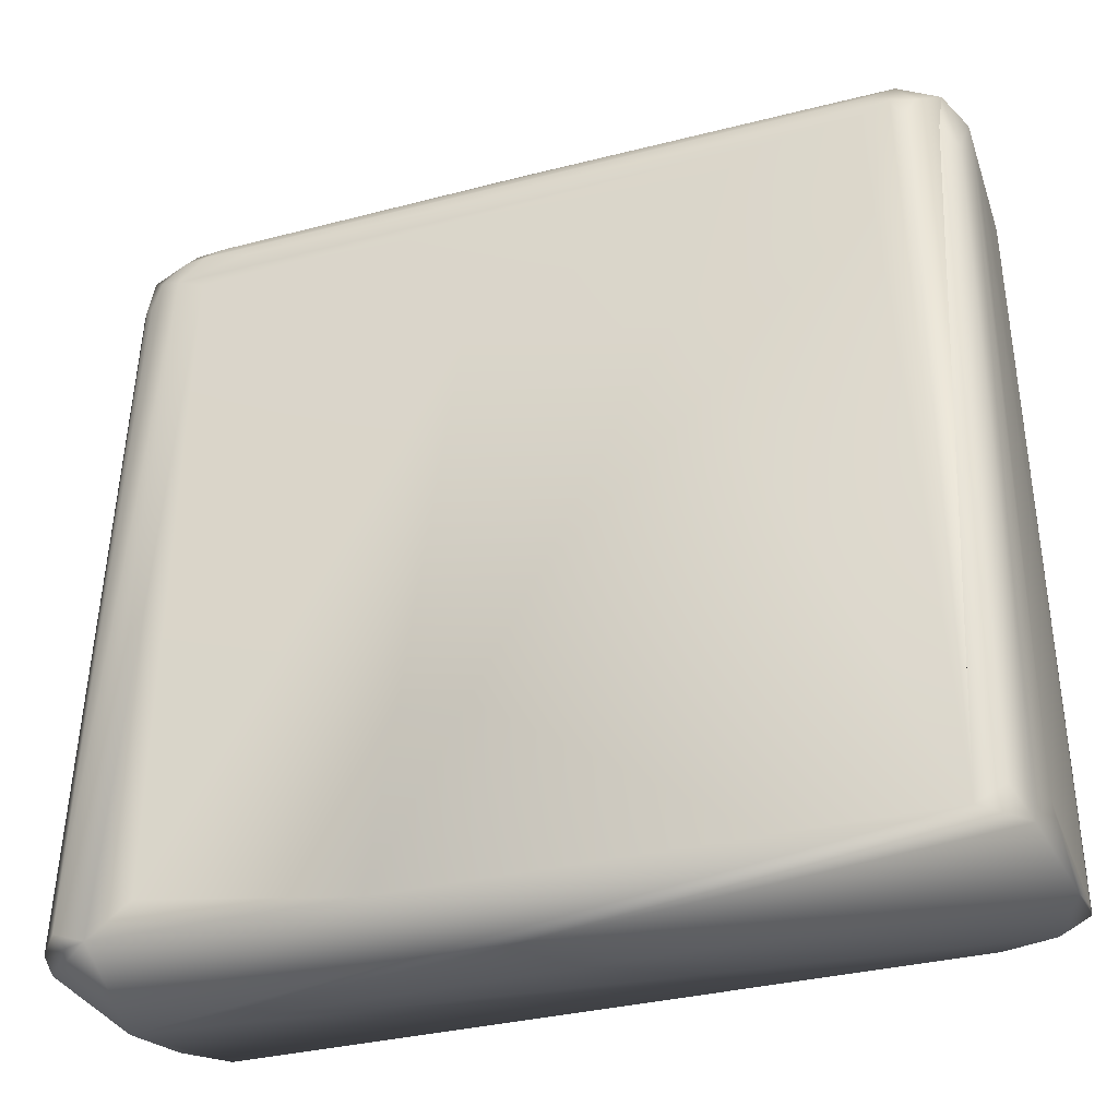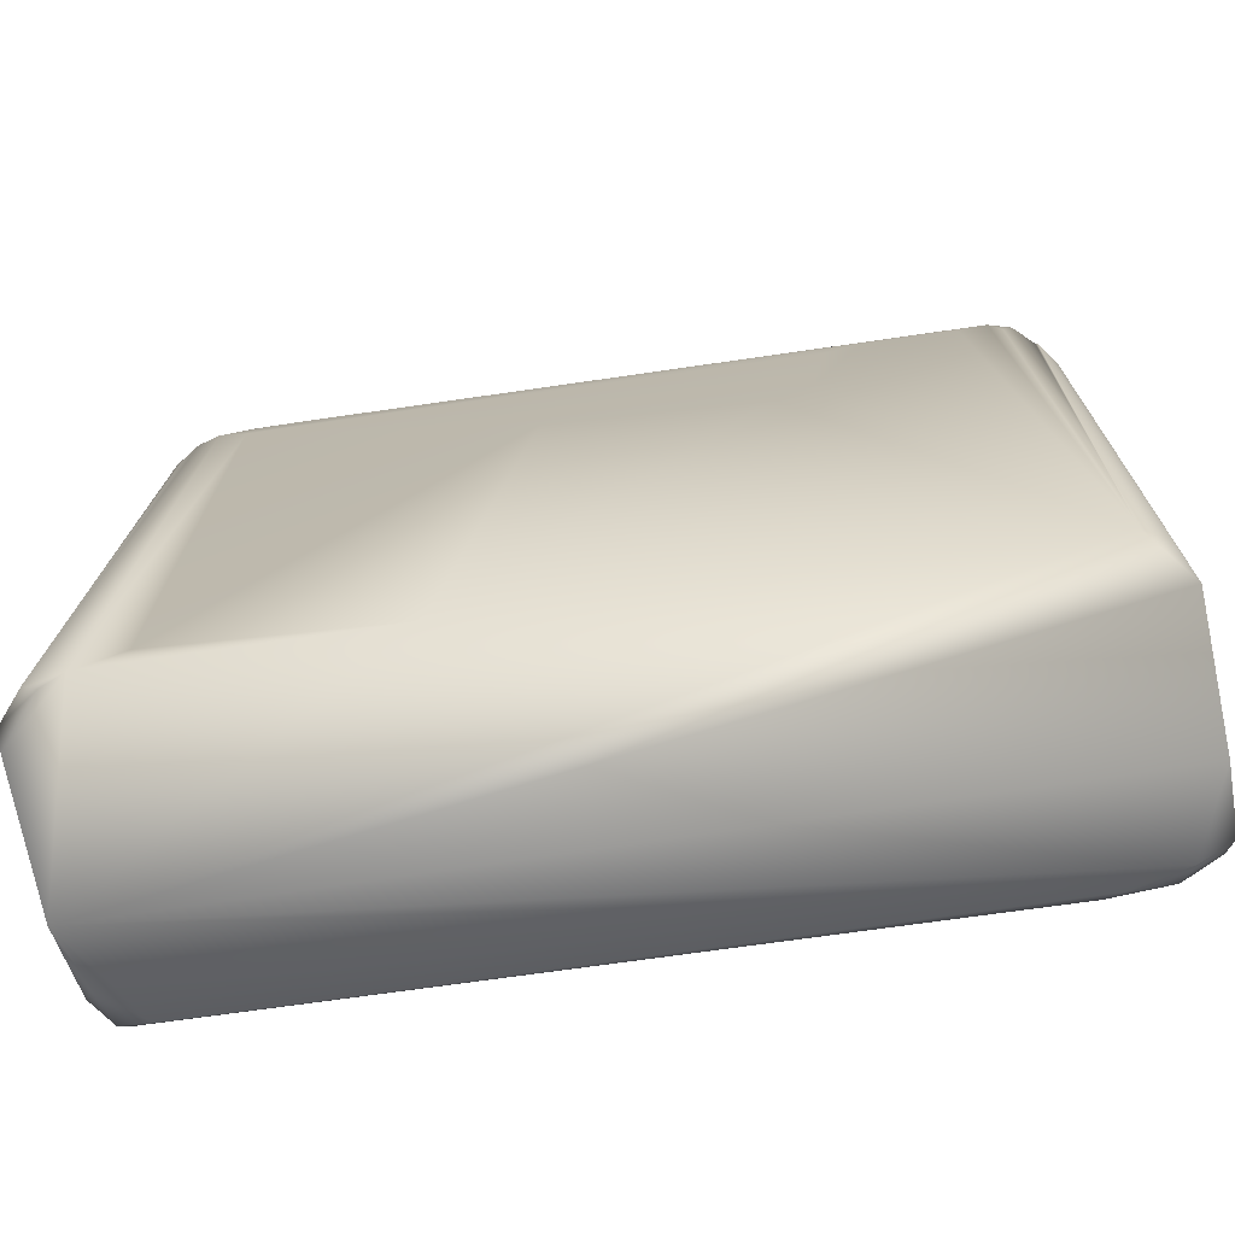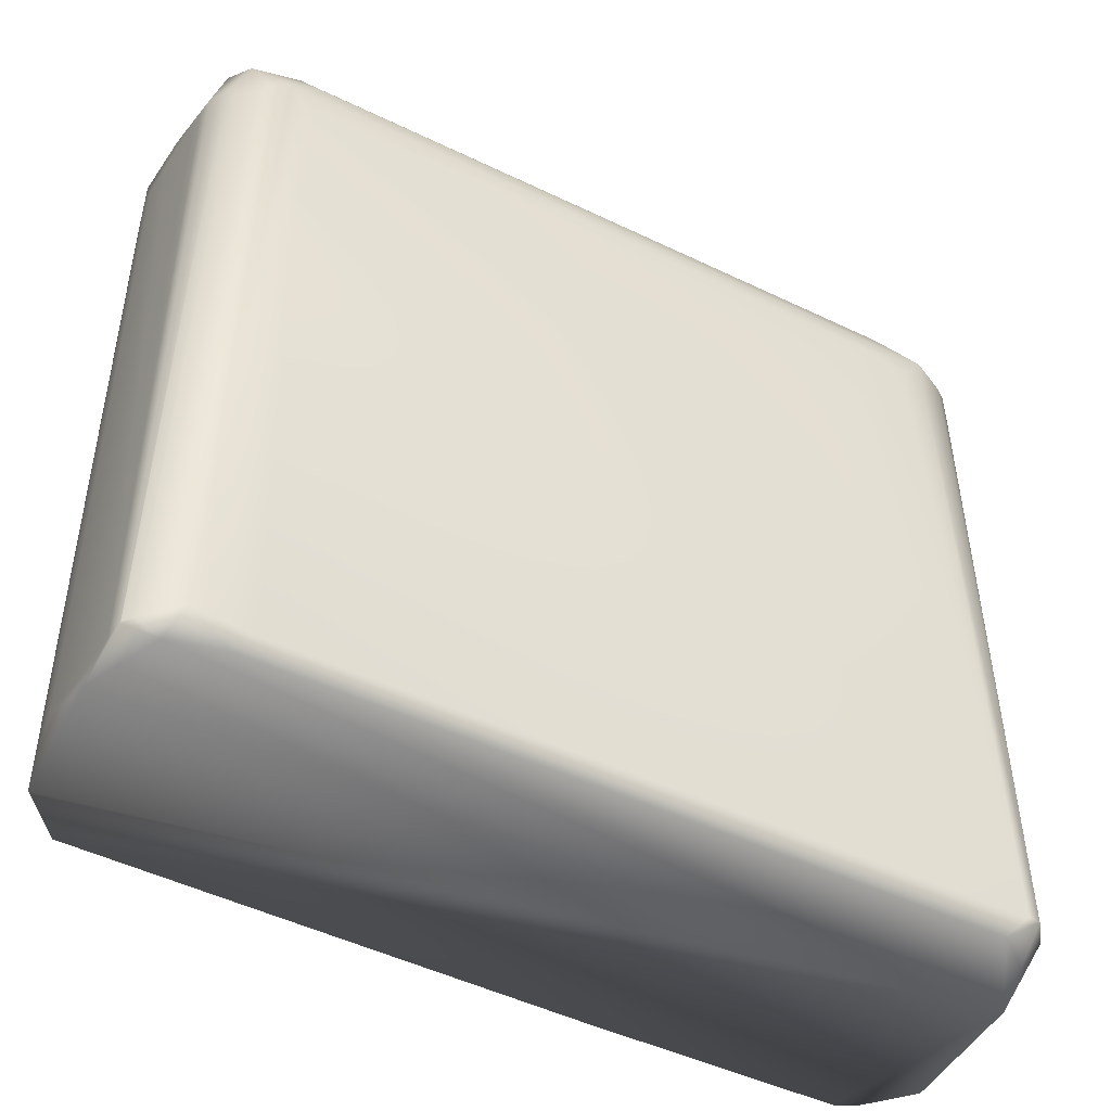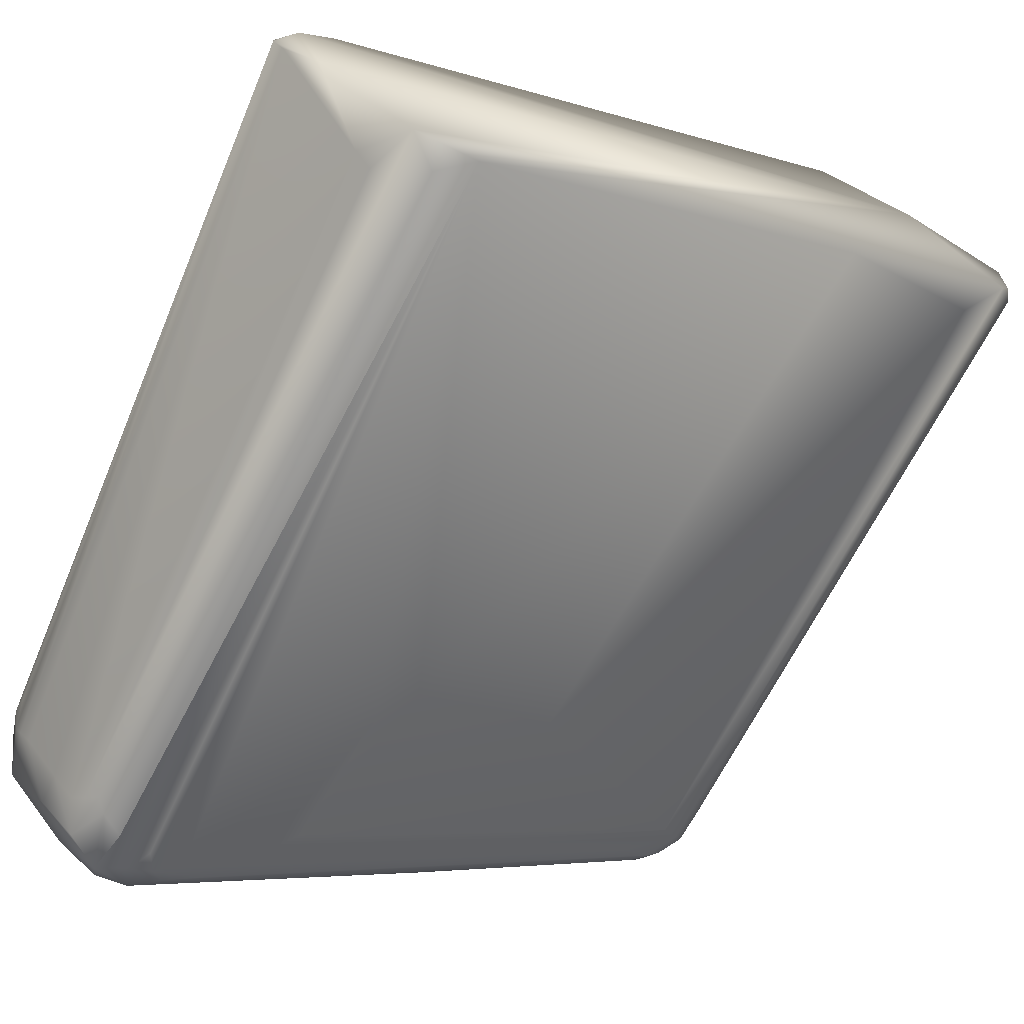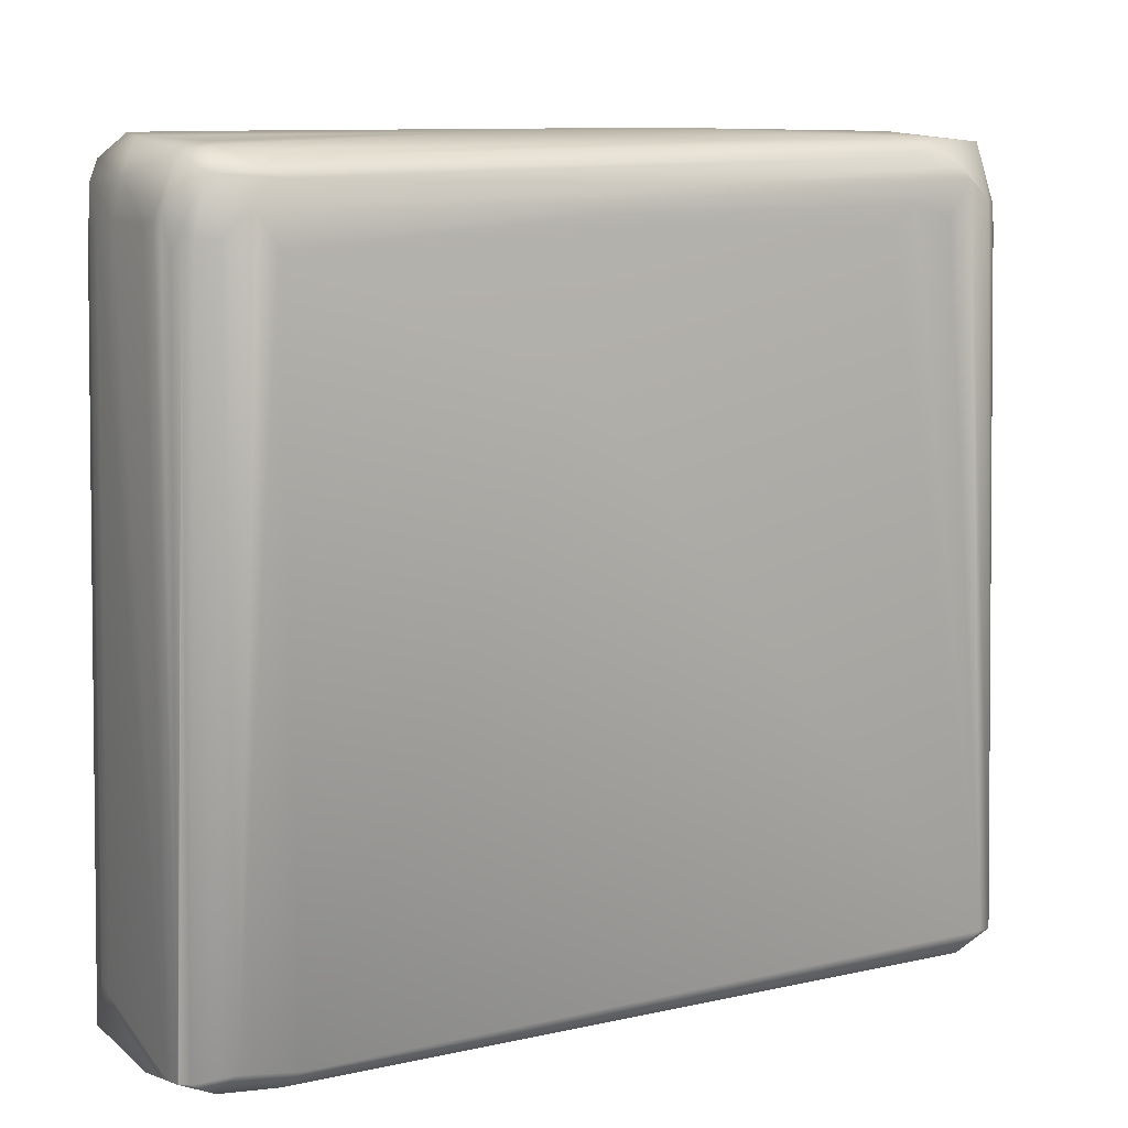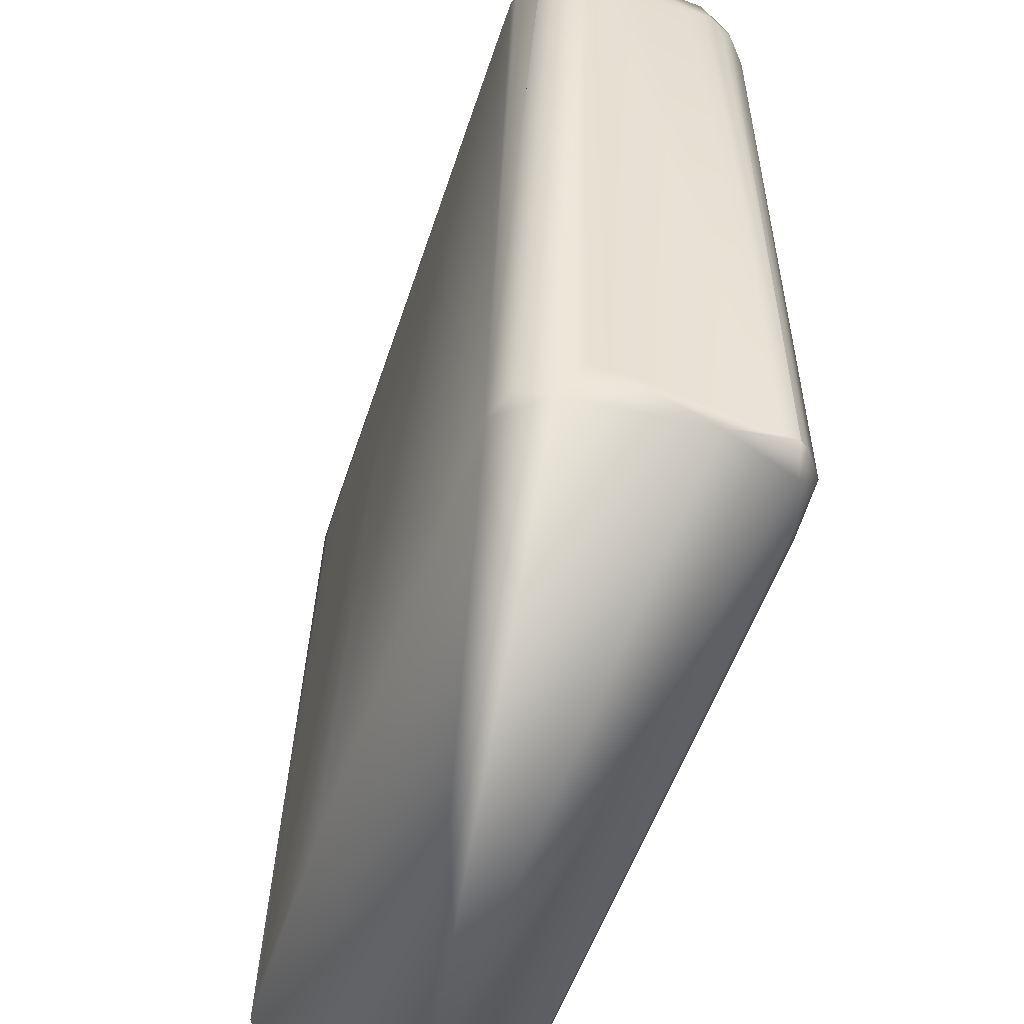
<metadata>
{"format":"obj","ext":"obj","renderer":"f3d","projection":"perspective","resolution":1024,"background":"white","views":[{"elev":-32.9,"azim":-20.1,"up":"+Z"},{"elev":-71.3,"azim":-31.1,"up":"+Z"},{"elev":-45.6,"azim":111.3,"up":"+Z"},{"elev":-69.3,"azim":155.7,"up":"+Y"},{"elev":10.1,"azim":109.9,"up":"+Z"},{"elev":-51.0,"azim":33.2,"up":"+Z"}]}
</metadata>
<code>
v -0.02935 0.07766 0.009785
v 0.04892 -0.03718 0.1475
v 0.08024 -0.0126 0.009785
v -0.02587 0.07273 0.005871
v -0.0534 0.03734 0.1357
v 0.07241 -0.005871 0.008465
v 0.08219 -0.02172 0.007828
v -0.04959 0.04117 0.1454
v 0.01618 -0.02212 0.1018
v -0.05705 0.04505 0.1342
v -0.0274 0.07647 0.009785
v 0.07863 -0.01761 0.1331
v 0.08219 -0.01957 0.008033
v 0.07447 -0.03118 0.005871
v -0.02352 0.005892 0.005871
v -0.04441 0.06849 0.07632
v -0.05496 0.05284 0.1331
v 0.05871 -0.04576 0.1331
v 0.06849 -0.03603 0.135
v -0.04892 0.03522 0.1414
v 0.07833 -0.02153 0.1311
v 0.07862 -0.01957 0.135
v 0.07783 -0.0137 0.1332
v 0.07906 -0.01695 0.005871
v 0.06415 -0.04309 0.01372
v -0.04972 0.03407 0.1337
v -0.05284 0.0305 0.01174
v -0.06066 0.03914 0.006134
v -0.06063 0.0493 0.005871
v -0.03337 0.07439 0.1311
v -0.06263 0.04111 0.009037
v -0.05668 0.04892 0.135
v 0.06049 -0.0449 0.1311
v 0.05284 -0.05097 0.01011
v 0.07335 -0.009113 0.005871
v 0.08219 -0.02153 0.007929
v 0.0362 -0.02838 0.1472
v -0.05871 0.03519 0.005871
v -0.06263 0.04696 0.007965
v -0.03131 0.07452 0.135
v -0.03522 0.07396 0.1292
v -0.05599 0.05088 0.1311
v -0.04211 0.06882 0.1394
v 0.06262 -0.0432 0.1331
v 0.0548 -0.04638 0.1355
v 0.06616 -0.02075 0.1467
v 0.08026 -0.02457 0.007683
v 0.03914 -0.03667 0.1429
v 0.02151 -0.02605 0.1077
v 0.07645 -0.02529 0.1356
v 0.06844 -0.03461 0.1415
v -0.04071 0.03804 0.1463
v -0.05549 0.04109 0.1375
v 0.02521 -0.0274 0.1331
v -0.02947 0.07434 0.1353
v -0.03464 0.07632 0.009777
v -0.03474 0.07286 0.00627
v -0.05588 0.05088 0.1331
v 0.04716 -0.05088 0.005871
v 0.06219 -0.04335 0.1404
v 0.05786 -0.04892 0.005871
v 0.07108 -0.01756 0.1462
v 0.06297 -0.03497 0.1472
v 0.07468 -0.02784 0.135
v -0.04927 0.03522 0.1409
v 0.04501 -0.0411 0.1434
v -0.04612 0.03425 0.143
v 0 0 0.146
v -0.05218 0.03882 0.1412
v -0.01174 0.000978 0.1076
v 0.0749 -0.02198 0.1456
v 0.07742 -0.02349 0.1361
v 0.07477 -0.009329 0.1372
v -0.01247 0.01688 0.1471
v -0.0502 0.05157 0.1461
v 0.04281 -0.04108 0.1385
v -0.04429 0.06754 0.005871
v -0.04661 0.06638 0.009946
v -0.03723 0.07325 0.1335
v -0.04324 0.07004 0.01081
v -0.05664 0.0434 0.1331
v -0.05264 0.05617 0.1329
v 0.06127 -0.04585 0.01468
v 0.06849 -0.01174 0.1455
v -0.04304 0.02936 0.1389
v 0.04712 -0.04405 0.1407
v 0.04892 -0.0453 0.137
v 0.02153 -0.02034 0.1448
v -0.05522 0.04961 0.1438
v 0.03208 0.02601 0.1368
v -0.01561 0.06508 0.1351
v -0.02147 0.06458 0.1448
v -0.02204 0.06849 0.1409
v -0.008866 0.01027 0.1468
v 0.03017 -0.03105 0.137
v -0.02553 0.07036 0.141
v -0.04271 0.07037 0.07462
v -0.0423 0.06931 0.1314
v -0.03914 0.07242 0.1313
v 0.02258 0.004442 0.1472
v 0.06458 -0.04103 0.135
v 0.05098 -0.04581 0.1407
v -0.002472 0.000422 0.1454
v 0.02841 0.02935 0.1331
v -0.02153 0.06952 0.1331
v -0.03304 0.0713 0.1449
v 0.06827 -0.009785 0.1447
v -0.01957 0.06458 0.1436
v -0.02602 0.06627 0.1456
v 0.05567 -0.04047 0.1475
v 0.04992 -0.04135 0.1467
v 0.05651 -0.04509 0.1436
v 0.07711 -0.0161 0.1425
v -0.01187 0.0622 0.1316
v -0.01291 0.02241 0.1472
v 0.07045 -0.009785 0.1436
v 0.004328 0.04065 0.1458
v -0.01882 0.06458 0.1429
v -0.02535 0.07216 0.139
v 0.03066 0.0274 0.135
v 0.0726 -0.007163 0.1315
v 0.07677 -0.01172 0.1358
v 0.07165 -0.009573 0.1429
v 0.03427 0.02542 0.1097
v 0.06947 -0.006849 0.1416
v 0.05088 0.008959 0.1407
v 0.02156 0.03382 0.139
f 11 6 4
f 35 4 6
f 13 7 24
f 13 24 3
f 15 59 9
f 15 9 70
f 45 59 34
f 34 59 61
f 35 6 3
f 22 13 12
f 22 21 7
f 23 13 3
f 23 12 13
f 24 7 14
f 27 15 70
f 27 38 15
f 27 70 26
f 119 11 1
f 28 29 38
f 28 38 31
f 31 10 39
f 82 39 17
f 34 61 18
f 49 59 76
f 4 1 11
f 35 3 24
f 72 7 21
f 36 22 7
f 36 7 13
f 36 13 22
f 121 3 6
f 26 38 27
f 39 29 28
f 39 28 31
f 41 30 1
f 41 1 56
f 42 17 39
f 42 39 32
f 82 16 39
f 33 18 61
f 45 34 18
f 45 18 112
f 101 47 19
f 101 25 47
f 14 47 25
f 14 25 61
f 47 7 50
f 47 14 7
f 64 19 47
f 49 9 59
f 50 7 72
f 72 21 22
f 113 22 12
f 113 12 23
f 124 121 6
f 124 6 11
f 25 83 61
f 25 44 83
f 52 89 8
f 52 8 94
f 5 26 95
f 54 95 26
f 54 26 70
f 54 70 9
f 54 9 49
f 5 95 85
f 119 1 55
f 55 1 40
f 30 40 1
f 77 56 57
f 80 56 77
f 56 1 57
f 57 1 4
f 97 56 80
f 78 29 39
f 78 39 16
f 31 38 5
f 81 31 53
f 5 53 31
f 58 42 32
f 58 32 17
f 58 17 42
f 39 10 32
f 89 17 32
f 89 82 17
f 43 82 89
f 59 45 112
f 102 59 112
f 60 112 18
f 61 44 33
f 60 44 101
f 60 33 44
f 25 101 44
f 64 47 50
f 51 19 64
f 51 64 50
f 65 48 20
f 5 65 69
f 86 65 85
f 86 48 65
f 66 20 48
f 67 66 88
f 67 20 66
f 68 103 37
f 68 37 8
f 68 8 103
f 69 20 67
f 113 72 22
f 122 23 3
f 122 3 73
f 114 124 11
f 94 8 37
f 37 2 94
f 74 94 2
f 111 37 103
f 75 89 52
f 75 109 106
f 76 85 95
f 77 57 4
f 77 4 35
f 77 35 24
f 77 24 14
f 77 14 61
f 77 61 59
f 77 59 15
f 77 15 38
f 77 38 29
f 77 29 78
f 78 80 77
f 79 41 56
f 79 56 99
f 80 78 16
f 80 16 97
f 81 10 31
f 76 59 86
f 83 44 61
f 60 18 33
f 100 115 2
f 100 2 110
f 100 110 63
f 85 65 5
f 86 66 48
f 86 85 76
f 87 86 59
f 87 59 102
f 87 102 86
f 88 103 67
f 69 8 89
f 69 65 20
f 72 71 50
f 72 113 71
f 113 23 122
f 121 73 3
f 91 114 11
f 52 94 74
f 103 88 111
f 110 2 37
f 110 37 111
f 115 74 2
f 75 115 109
f 95 54 49
f 95 49 76
f 79 40 30
f 106 55 40
f 106 40 79
f 96 119 55
f 79 30 41
f 97 99 56
f 99 97 98
f 5 69 53
f 5 38 26
f 10 89 32
f 98 97 16
f 98 16 82
f 111 112 110
f 111 66 102
f 112 63 110
f 62 46 71
f 62 71 113
f 46 100 63
f 117 62 84
f 50 71 51
f 60 19 51
f 60 101 19
f 86 102 66
f 8 67 103
f 69 67 8
f 63 112 51
f 105 91 11
f 105 11 119
f 115 52 74
f 108 92 123
f 115 75 52
f 43 106 79
f 99 98 43
f 99 43 79
f 53 10 81
f 53 89 10
f 53 69 89
f 75 106 43
f 43 98 82
f 71 46 63
f 111 102 112
f 111 88 66
f 46 62 100
f 100 117 109
f 100 62 117
f 60 51 112
f 114 104 124
f 91 105 119
f 75 43 89
f 116 123 92
f 116 92 107
f 116 107 123
f 117 84 107
f 117 107 92
f 118 108 123
f 96 108 118
f 109 92 108
f 109 108 96
f 109 117 92
f 96 93 119
f 109 115 100
f 113 123 62
f 120 91 90
f 120 104 114
f 120 114 91
f 121 120 90
f 121 104 120
f 51 71 63
f 123 107 84
f 123 84 62
f 125 93 118
f 96 118 93
f 106 96 55
f 91 119 90
f 127 90 119
f 73 121 90
f 124 104 121
f 122 73 113
f 125 118 123
f 125 123 113
f 126 93 125
f 109 96 106
f 127 119 93
f 73 126 125
f 73 125 113
f 127 126 73
f 127 73 90
f 126 127 93

</code>
